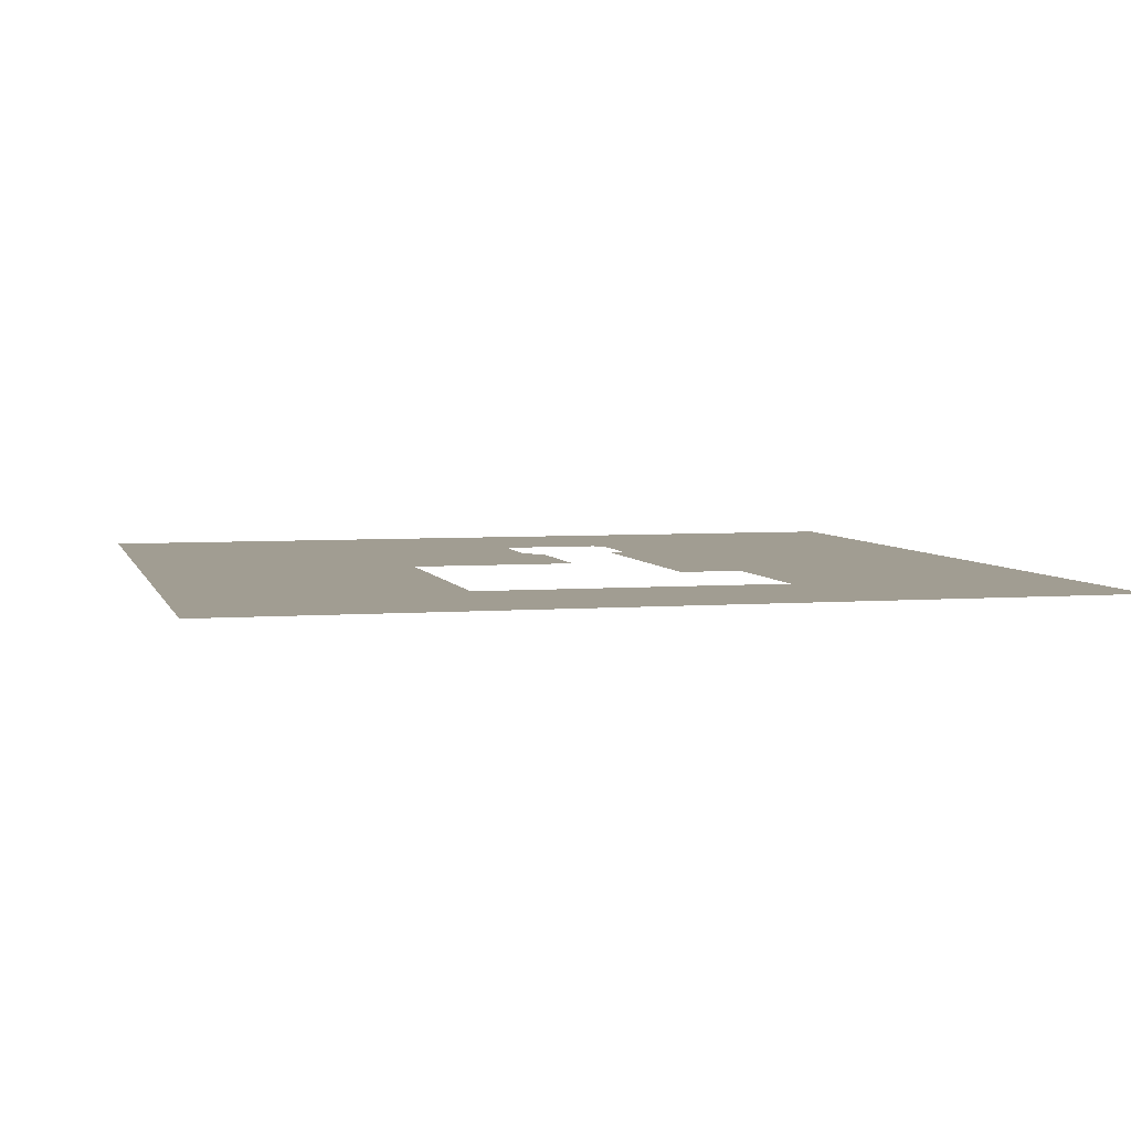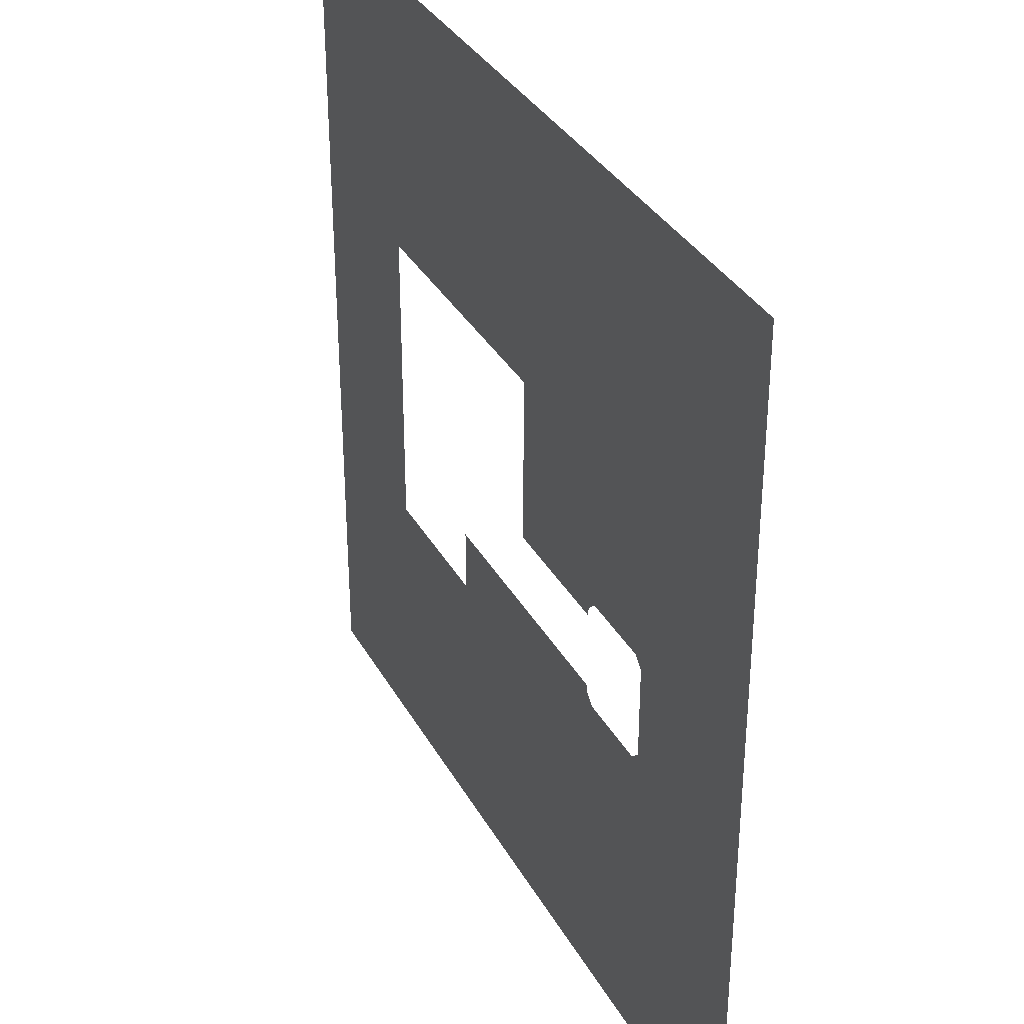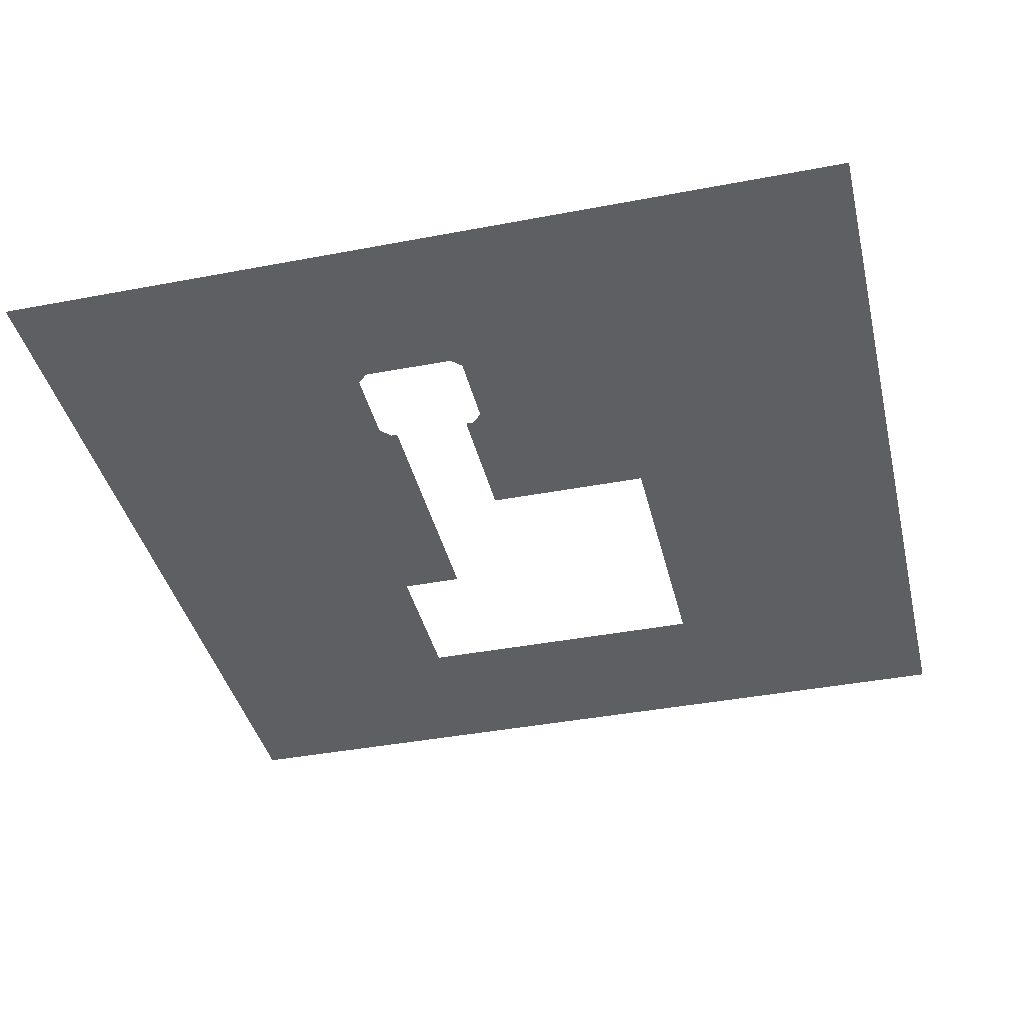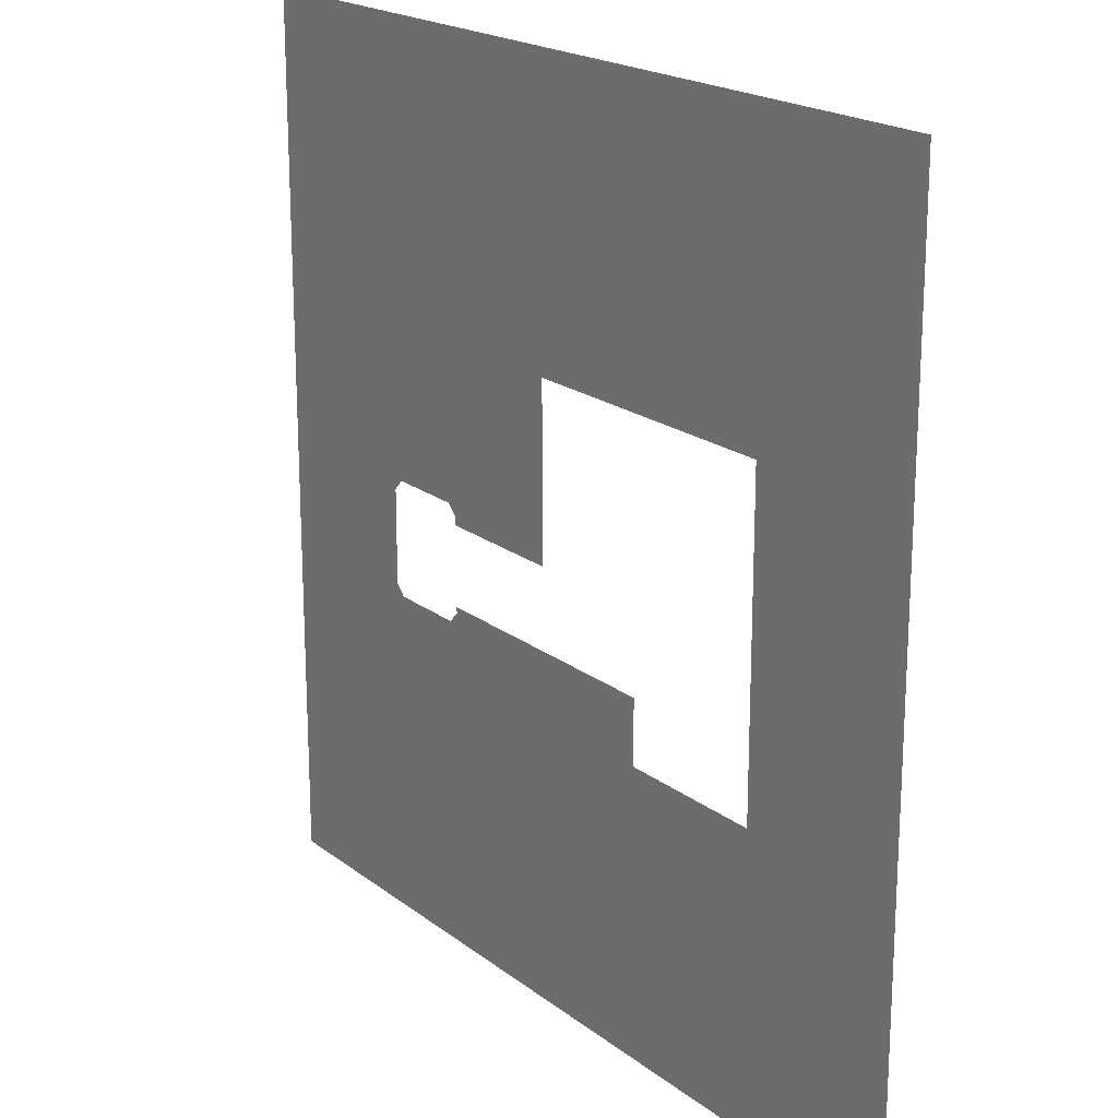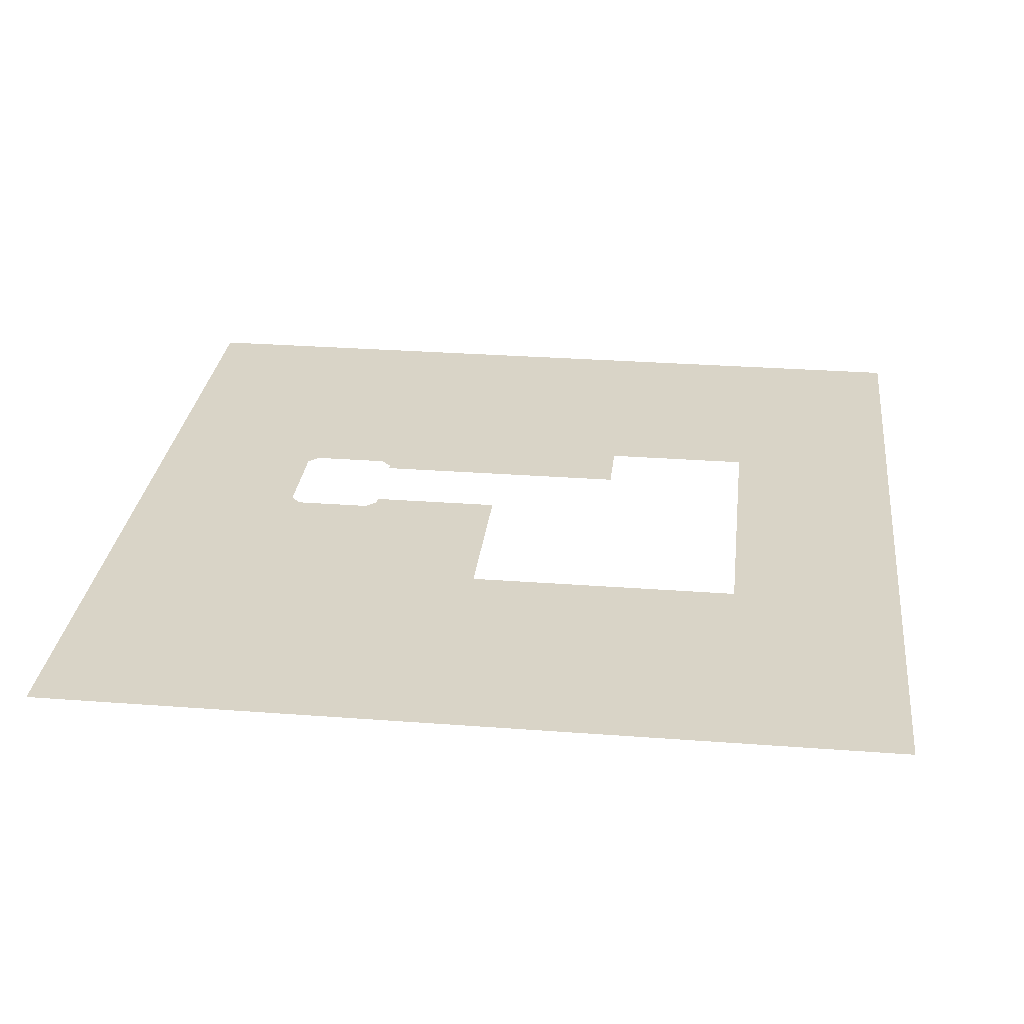
<metadata>
{"format":"obj","ext":"obj","renderer":"f3d","projection":"perspective","resolution":1024,"background":"white","views":[{"elev":4.7,"azim":75.7,"up":"+Y"},{"elev":34.3,"azim":-115.4,"up":"+Z"},{"elev":-39.8,"azim":-76.7,"up":"+Y"},{"elev":19.7,"azim":54.1,"up":"+Z"},{"elev":28.6,"azim":6.5,"up":"+Y"}]}
</metadata>
<code>
g tile
v -35.37 0 -5.724
v -35.97 0 -5.13
v -46.08 0 -24.42
v -25.9 0 -24.42
v -30.87 0 -5.724
v -30.22 0 -5.13
v -46.08 0 -2.706
v -35.97 0 0.2517
v -46.08 0 25.58
v -35.37 0 0.8471
v -33.1 0 25.58
v -30.87 0 0.8471
v -22.49 0 9.54
v 3.918 0 25.58
v -6.235 0 9.54
v 3.918 0 -24.42
v -6.235 0 -8.372
v -14.92 0 -8.372
v -14.92 0 -4.751
v -30.22 0 -4.751
v -30.22 0 0.2517
v -22.49 0 -0.2224
v -30.22 0 -0.2224
v -30.22 0 -5.13
v -25.9 0 -24.42
v -30.22 0 -4.751
g tile_0
f 3 2 1
f 3 1 4
f 4 1 5
f 5 6 4
f 3 7 2
f 2 7 8
f 8 7 9
f 10 8 9
f 11 10 9
f 12 10 11
f 12 11 13
f 14 13 11
f 14 15 13
f 15 14 16
f 16 17 15
f 4 18 16
f 18 17 16
f 18 4 19
f 20 19 4
f 21 12 13
f 21 13 22
f 21 22 23
f 26 25 24

</code>
